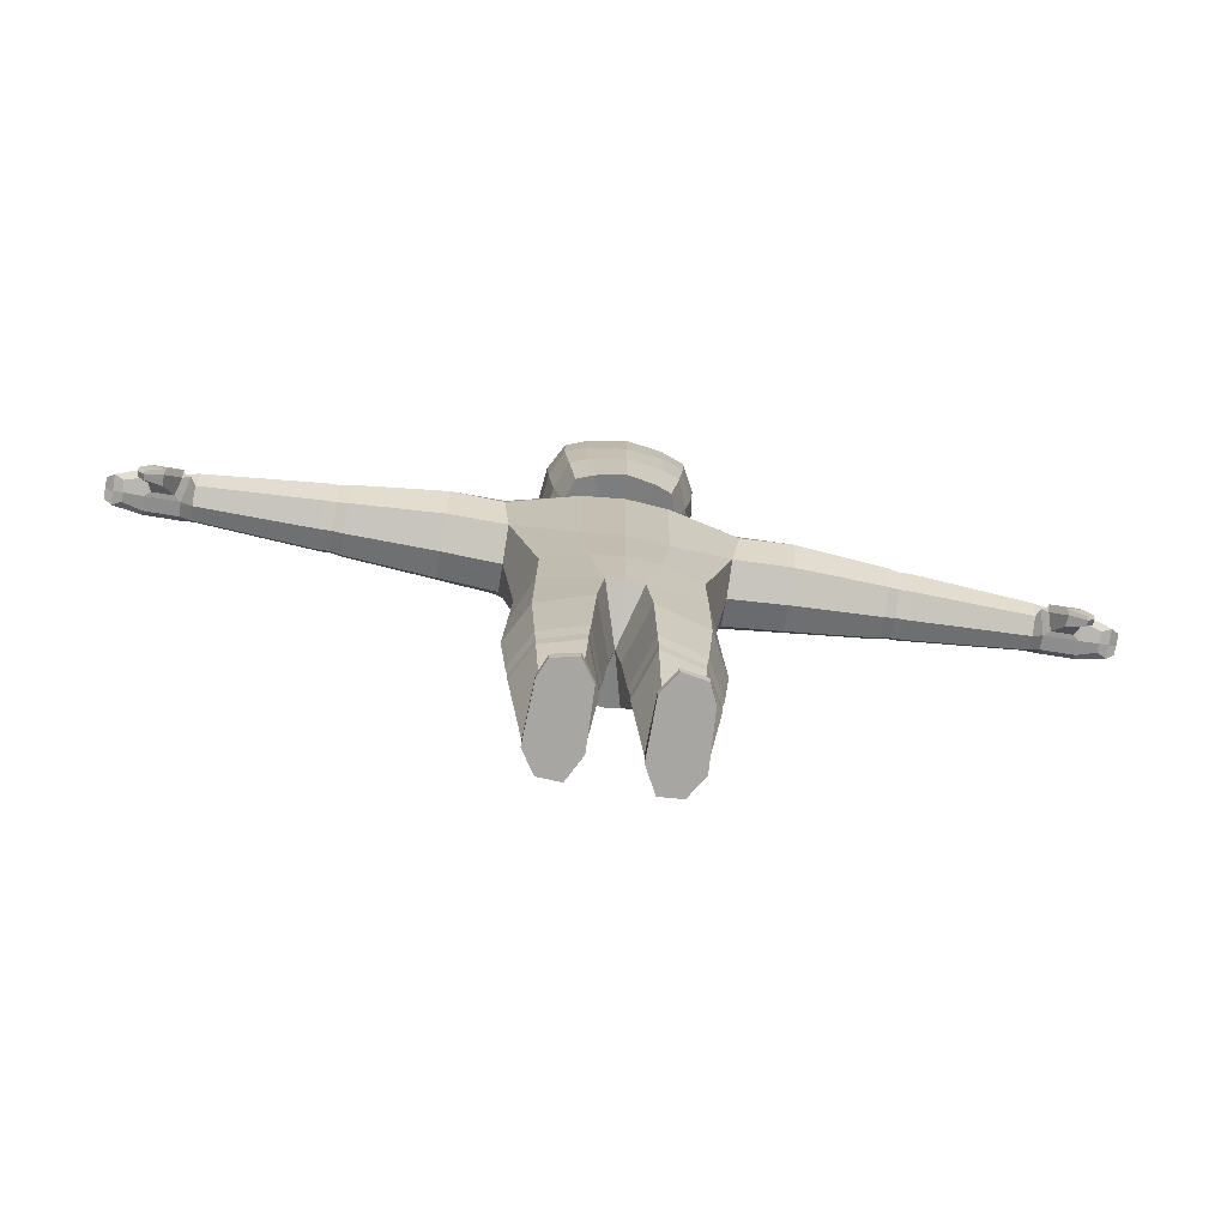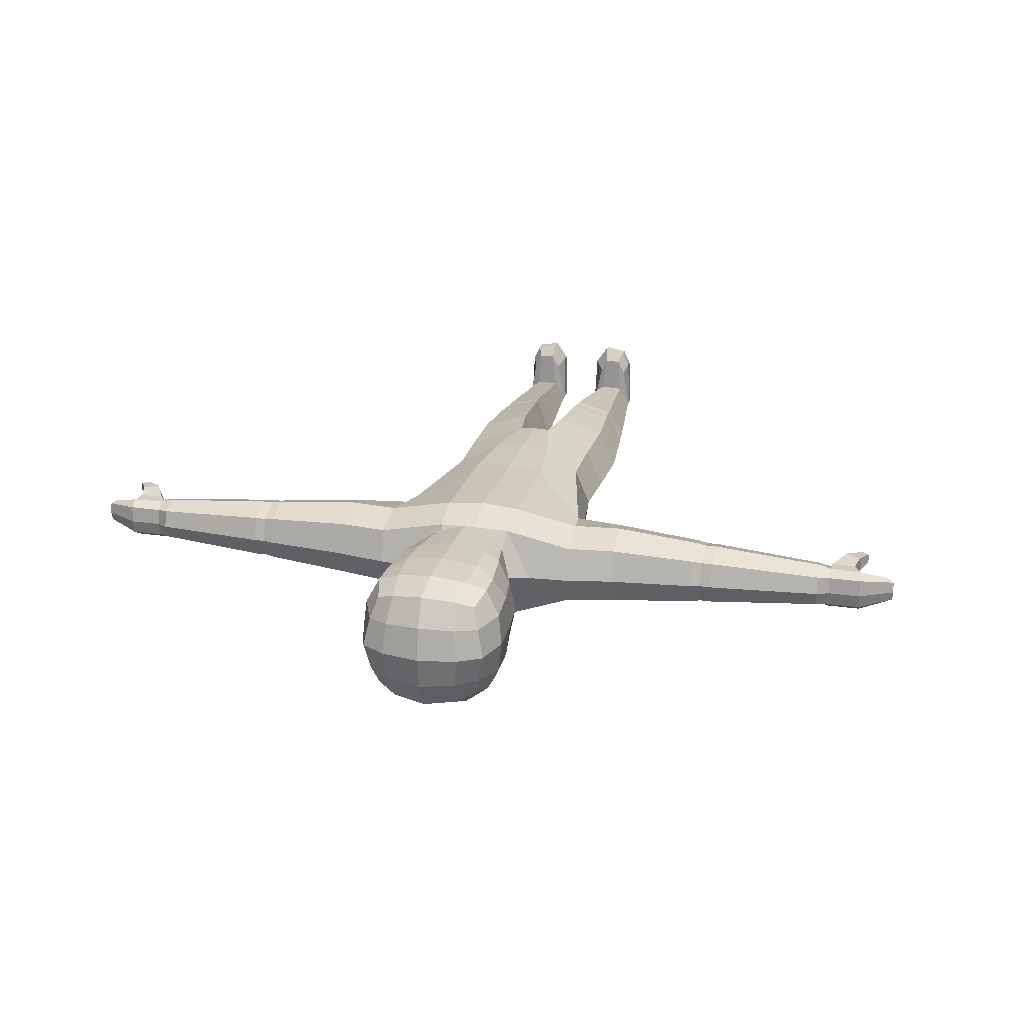
<metadata>
{"format":"obj","ext":"obj","renderer":"f3d","projection":"perspective","resolution":1024,"background":"white","views":[{"elev":-74.3,"azim":-9.1,"up":"+Y"},{"elev":23.5,"azim":-166.2,"up":"+Z"}]}
</metadata>
<code>
o Cube_Cube.002
v 0.2747 2.649 -0.5102
v 0.2703 2.122 -0.5102
v 0.5462 2.649 -0.1897
v 0.5462 2.649 0.2884
v 0.4839 2.048 0.2884
v 0.4839 2.048 -0.1897
v 0.2747 2.649 0.5458
v 0.2703 2.048 0.5458
v 0.1291 1.704 -0.1347
v 0.1291 1.694 0.3079
v 0.2747 3.001 0.2884
v 0.2747 3.001 -0.1897
v 0.2905 2.423 -0.5509
v 0.5718 2.671 0.04934
v 0.5301 2.348 0.3062
v 0.5301 2.026 0.04934
v 0.5301 2.348 -0.2075
v 0.2905 2.348 0.5569
v 0.2535 1.704 0.04934
v 0.3003 3.048 0.04934
v 0.249 2.9 -0.3894
v 0.4414 2.626 -0.3894
v 0.4164 2.103 -0.3855
v 0.2501 1.911 -0.3714
v 0.4414 2.9 -0.1719
v 0.4414 2.9 0.2706
v 0.4414 2.626 0.4881
v 0.4015 2.07 0.4881
v 0.4015 1.797 0.2706
v 0.3768 1.853 -0.1227
v 0.249 2.9 0.4881
v 0.2214 1.668 0.5159
v 0.5623 2.348 0.04934
v 0.4383 2.398 -0.4218
v 0.4882 2.94 0.04934
v 0.4383 2.423 0.4848
v 0.4383 1.809 0.04934
v 0.3455 1.751 0.4502
v 0.392 2.817 0.4224
v 0.3388 1.906 -0.273
v 0.3998 2.825 -0.3284
v 0.5488 -0.7577 0.3579
v 0.7655 0.6816 0.3124
v 0.4462 -0.7994 -0.2856
v 0.7655 0.6816 -0.1654
v 0.815 1.333 -0.1654
v 0.815 1.333 0.3124
v 0.2699 0.3757 -0.3637
v 0.1287 -0.9351 0.4738
v 0.09851 -0.9351 -0.3457
v 0.2957 0.1077 0.4787
v 0.2878 1.334 -0.3609
v 0.2878 1.334 0.4228
v 0.5089 -1.911 0.3006
v 0.4658 -1.911 -0.1713
v 0.2069 -1.911 0.3883
v 0.1982 -1.911 -0.1587
v 0.7655 0.5955 0.0545
v 0.6849 -0.7577 0.05258
v 0.815 1.419 0.0545
v 0.5057 1.443 0.05586
v 0.6414 -1.911 0.06084
v 0.0916 -1.911 0.0517
v 0.5198 -2.981 0.0321
v 0.4196 -2.976 -0.1222
v 0.2498 -2.957 0.2084
v 0.4347 -2.957 0.2029
v 0.258 -2.976 -0.1323
v 0.1646 -2.981 0.04574
v 0.1619 -1.284 -0.2279
v 0.1747 -1.285 0.458
v 0.5559 -1.284 0.3415
v 0.4783 -1.284 -0.206
v 0.7061 -1.265 0.05636
v 0.03961 -1.284 0.04967
v 2.903 0.82 0.06491
v 2.903 0.8592 0.1989
v 2.903 0.8592 -0.04665
v 2.903 1.156 -0.04665
v 2.903 1.195 0.06491
v 2.903 1.156 0.1989
v 0.815 1.008 -0.2713
v 0.815 1.008 0.384
v 0.3014 1.039 0.5019
v 0.2878 0.9017 -0.3695
v 2.903 1.008 -0.09486
v 2.903 1.008 0.2489
v 1.939 1.271 0.06221
v 1.939 1.216 -0.09475
v 1.939 0.7988 0.2507
v 1.939 1.216 0.2507
v 1.939 0.7988 -0.09475
v 1.939 0.7437 0.06221
v 1.939 1.008 -0.1626
v 1.939 1.008 0.3211
v 1.195 1.282 -0.1475
v 1.195 1.282 0.3068
v 1.195 0.7331 -0.1475
v 1.195 0.6606 0.0589
v 1.195 1.354 0.0589
v 1.195 0.7331 0.3068
v 1.195 1.008 -0.2367
v 1.195 1.008 0.3993
v 0.1101 1.539 0.2061
v 0.08955 1.539 -0.1114
v 0.2019 1.541 0.05003
v 0.2608 1.449 -0.1531
v 0.3066 1.487 0.05009
v 0.2608 1.449 0.2466
v 0.4704 -0.265 -0.2343
v 0.5409 -0.265 0.3529
v 0.238 -0.4344 0.4824
v 0.1247 -0.3333 -0.352
v 0.6632 -0.2804 0.05764
v 2.999 0.9455 0.04855
v 2.952 0.9588 0.2319
v 2.999 1.033 -0.107
v 2.999 1.102 -0.06005
v 2.999 1.121 0.04855
v 2.999 1.102 0.179
v 2.999 1.018 0.2277
v 2.999 0.9638 -0.06005
v 3.395 0.953 0.05104
v 3.252 0.9455 0.04855
v 3.252 0.9638 0.179
v 3.252 1.033 -0.107
v 3.252 1.102 -0.06005
v 3.252 1.121 0.04855
v 3.252 1.102 0.179
v 3.252 1.033 0.2277
v 3.252 0.9638 -0.06005
v 3.4 0.9638 0.1357
v 3.466 0.9556 -0.04991
v 3.519 0.969 -0.01945
v 3.524 0.9798 0.05104
v 3.519 0.969 0.1357
v 3.466 0.9556 0.1673
v 3.4 0.9638 -0.01945
v 3.466 0.9556 0.04877
v 3.046 0.9416 0.08802
v 3.008 0.9463 0.2188
v 3.008 0.9977 0.2628
v 3.205 0.9416 0.08802
v 3.205 0.9531 0.1699
v 3.195 0.9977 0.2628
v 3.11 0.8078 0.1733
v 3.117 0.8005 0.2555
v 3.106 0.8258 0.2937
v 3.226 0.8682 0.1676
v 3.234 0.8609 0.2498
v 3.222 0.8862 0.288
v 3.237 0.7354 0.2141
v 3.241 0.7263 0.2594
v 3.231 0.7348 0.2822
v 3.289 0.7871 0.2188
v 3.293 0.7781 0.2641
v 3.283 0.7866 0.2869
v 0.5198 -3.122 0.03219
v 0.4196 -3.117 -0.1221
v 0.2588 -3.117 0.2085
v 0.4386 -3.117 0.203
v 0.258 -3.117 -0.1323
v 0.1646 -3.122 0.04582
v 0.2899 -2.977 0.493
v 0.4111 -2.977 0.4894
v 0.234 -2.98 0.3863
v 0.467 -2.98 0.3774
v 0.2706 -3.117 0.5945
v 0.443 -3.117 0.5634
v 0.1729 -3.122 0.4517
v 0.4994 -3.122 0.438
v 0.5198 -3.051 0.03214
v 0.4196 -3.047 -0.1221
v 0.258 -3.047 -0.1323
v 0.1646 -3.051 0.04578
v 0.2706 -3.046 0.5945
v 0.443 -3.046 0.5633
v 0.4994 -3.051 0.438
v 0.1729 -3.051 0.4516
v 0.09722 1.673 0.166
v 0.1826 1.676 0.04902
v 0.09722 1.675 -0.06949
v 0.188 -1.792 -0.1775
v 0.4699 -1.792 -0.182
v 0.6596 -1.788 0.0596
v 0.07668 -1.792 0.05097
v 0.1978 -1.792 0.4079
v 0.5217 -1.792 0.3125
v 0.4645 -2.003 -0.173
v 0.1997 -2.003 -0.162
v 0.6377 -2.003 0.05796
v 0.09172 -2.003 0.0506
v 0.2072 -2.001 0.38
v 0.5062 -2.001 0.2975
v 2.025 1.272 0.06209
v 2.025 0.7981 0.2513
v 2.025 1.008 -0.1635
v 2.025 1.008 0.3219
v 2.025 1.217 -0.0954
v 2.025 1.217 0.2513
v 2.025 0.7981 -0.0954
v 2.025 0.7428 0.06209
v 1.862 1.288 0.06151
v 1.862 0.7859 0.2617
v 1.862 1.008 -0.1772
v 1.862 1.008 0.3364
v 1.862 1.229 -0.1051
v 1.862 1.229 0.2617
v 1.862 0.7859 -0.1051
v 1.862 0.7274 0.06151
v -0.2747 2.649 -0.5102
v -0.2703 2.122 -0.5102
v -0.5462 2.649 -0.1897
v -0.5462 2.649 0.2884
v -0.4839 2.048 0.2884
v -0.4839 2.048 -0.1897
v -0.2747 2.649 0.5458
v -0.2703 2.048 0.5458
v -0.1291 1.704 -0.1347
v -0.1291 1.694 0.3079
v -0.2747 3.001 0.2884
v -0.2747 3.001 -0.1897
v 0 2.671 -0.5509
v -0.2905 2.423 -0.5509
v 0 2.1 -0.5509
v -0.5718 2.671 0.04934
v -0.5301 2.348 0.3062
v -0.5301 2.026 0.04934
v -0.5301 2.348 -0.2075
v 0 2.671 0.5865
v 0 2.026 0.5865
v -0.2905 2.348 0.5569
v 0 1.704 -0.1749
v -0.2535 1.704 0.04934
v 0 1.72 0.3454
v -0.3003 3.048 0.04934
v 0 3.052 -0.2075
v 0 3.052 0.3062
v -0.249 2.9 -0.3894
v -0.4414 2.626 -0.3894
v -0.4164 2.103 -0.3855
v -0.2501 1.911 -0.3714
v -0.4414 2.9 -0.1719
v -0.4414 2.9 0.2706
v -0.4414 2.626 0.4881
v -0.4015 2.07 0.4881
v -0.4015 1.797 0.2706
v -0.3768 1.853 -0.1227
v -0.249 2.9 0.4881
v -0.2214 1.668 0.5159
v 0 2.423 -0.5941
v -0.5623 2.348 0.04934
v 0 2.348 0.5921
v 0 1.703 0.04934
v 0 3.102 0.04934
v 0 2.94 -0.4218
v -0.4383 2.398 -0.4218
v 0 1.9 -0.4038
v -0.4882 2.94 0.04934
v -0.4383 2.423 0.4848
v -0.4383 1.809 0.04934
v 0 2.94 0.5205
v 0 1.628 0.5659
v -0.3455 1.751 0.4502
v -0.392 2.817 0.4224
v -0.3388 1.906 -0.273
v -0.3998 2.825 -0.3284
v -0.5488 -0.7577 0.3579
v -0.7655 0.6816 0.3124
v -0.4462 -0.7994 -0.2856
v -0.7655 0.6816 -0.1654
v -0 0.3757 -0.3577
v -0 -0.9351 -0.3572
v -0 0.1077 0.5028
v -0 -0.914 0.4861
v -0 1.334 -0.3664
v -0.815 1.333 -0.1654
v -0.815 1.333 0.3124
v 0 1.334 0.4273
v -0.2699 0.3757 -0.3637
v -0.1287 -0.9351 0.4738
v -0.09851 -0.9351 -0.3457
v -0.2957 0.1077 0.4787
v -0.2878 1.334 -0.3609
v -0.2878 1.334 0.4228
v -0.5089 -1.911 0.3006
v -0.4658 -1.911 -0.1713
v -0.2069 -1.911 0.3883
v -0.1982 -1.911 -0.1587
v -0.7655 0.5955 0.0545
v -0.6849 -0.7577 0.05258
v -0.815 1.419 0.0545
v -0.5057 1.443 0.05586
v -0 -1.032 0.05233
v -0.6414 -1.911 0.06084
v -0.0916 -1.911 0.0517
v -0.5198 -2.981 0.0321
v -0.4196 -2.976 -0.1222
v -0.2498 -2.957 0.2084
v -0.4347 -2.957 0.2029
v -0.258 -2.976 -0.1323
v -0.1646 -2.981 0.04574
v -0.1619 -1.284 -0.2279
v -0.1747 -1.285 0.458
v -0.5559 -1.284 0.3415
v -0.4783 -1.284 -0.206
v -0.7061 -1.265 0.05636
v -0.03961 -1.284 0.04967
v -2.903 0.82 0.06491
v -2.903 0.8592 0.1989
v -2.903 0.8592 -0.04665
v -2.903 1.156 -0.04665
v -2.903 1.195 0.06491
v -2.903 1.156 0.1989
v -0.815 1.008 -0.2713
v -0.815 1.008 0.384
v -0 0.9017 -0.3812
v -0 1.039 0.5274
v -0.3014 1.039 0.5019
v -0.2878 0.9017 -0.3695
v -2.903 1.008 -0.09486
v -2.903 1.008 0.2489
v -1.939 1.271 0.06221
v -1.939 1.216 -0.09475
v -1.939 0.7988 0.2507
v -1.939 1.216 0.2507
v -1.939 0.7988 -0.09475
v -1.939 0.7437 0.06221
v -1.939 1.008 -0.1626
v -1.939 1.008 0.3211
v -1.195 1.282 -0.1475
v -1.195 1.282 0.3068
v -1.195 0.7331 -0.1475
v -1.195 0.6606 0.0589
v -1.195 1.354 0.0589
v -1.195 0.7331 0.3068
v -1.195 1.008 -0.2367
v -1.195 1.008 0.3993
v -0.1101 1.539 0.2061
v -0 1.539 0.2379
v 0 1.539 -0.1552
v -0.08955 1.539 -0.1114
v -0.2019 1.541 0.05003
v -0.2608 1.449 -0.1531
v -0.3066 1.487 0.05009
v -0.2608 1.449 0.2466
v -0 1.449 0.2842
v -0 1.449 -0.2058
v -0.4704 -0.265 -0.2343
v -0.5409 -0.265 0.3529
v -0 -0.4344 0.5008
v -0 -0.3333 -0.3549
v -0.238 -0.4344 0.4824
v -0.1247 -0.3333 -0.352
v -0.6632 -0.2804 0.05764
v -2.999 0.9455 0.04855
v -2.952 0.9588 0.2319
v -2.999 1.033 -0.107
v -2.999 1.102 -0.06005
v -2.999 1.121 0.04855
v -2.999 1.102 0.179
v -2.999 1.018 0.2277
v -2.999 0.9638 -0.06005
v -3.395 0.953 0.05104
v -3.252 0.9455 0.04855
v -3.252 0.9638 0.179
v -3.252 1.033 -0.107
v -3.252 1.102 -0.06005
v -3.252 1.121 0.04855
v -3.252 1.102 0.179
v -3.252 1.033 0.2277
v -3.252 0.9638 -0.06005
v -3.4 0.9638 0.1357
v -3.466 0.9556 -0.04991
v -3.519 0.969 -0.01945
v -3.524 0.9798 0.05104
v -3.519 0.969 0.1357
v -3.466 0.9556 0.1673
v -3.4 0.9638 -0.01945
v -3.466 0.9556 0.04877
v -3.046 0.9416 0.08802
v -3.008 0.9463 0.2188
v -3.008 0.9977 0.2628
v -3.205 0.9416 0.08802
v -3.205 0.9531 0.1699
v -3.195 0.9977 0.2628
v -3.11 0.8078 0.1733
v -3.117 0.8005 0.2555
v -3.106 0.8258 0.2937
v -3.226 0.8682 0.1676
v -3.234 0.8609 0.2498
v -3.222 0.8862 0.288
v -3.237 0.7354 0.2141
v -3.241 0.7263 0.2594
v -3.231 0.7348 0.2822
v -3.289 0.7871 0.2188
v -3.293 0.7781 0.2641
v -3.283 0.7866 0.2869
v -0.5198 -3.122 0.03219
v -0.4196 -3.117 -0.1221
v -0.2588 -3.117 0.2085
v -0.4386 -3.117 0.203
v -0.258 -3.117 -0.1323
v -0.1646 -3.122 0.04582
v -0.2899 -2.977 0.493
v -0.4111 -2.977 0.4894
v -0.234 -2.98 0.3863
v -0.467 -2.98 0.3774
v -0.2706 -3.117 0.5945
v -0.443 -3.117 0.5634
v -0.1729 -3.122 0.4517
v -0.4994 -3.122 0.438
v -0.5198 -3.051 0.03214
v -0.4196 -3.047 -0.1221
v -0.258 -3.047 -0.1323
v -0.1646 -3.051 0.04578
v -0.2706 -3.046 0.5945
v -0.443 -3.046 0.5633
v -0.4994 -3.051 0.438
v -0.1729 -3.051 0.4516
v 0 1.651 0.1909
v -0.09722 1.673 0.166
v -0.1826 1.676 0.04902
v -0.09722 1.675 -0.06949
v 0 1.675 -0.0978
v -0.188 -1.792 -0.1775
v -0.4699 -1.792 -0.182
v -0.6596 -1.788 0.0596
v -0.07668 -1.792 0.05097
v -0.1978 -1.792 0.4079
v -0.5217 -1.792 0.3125
v -0.4645 -2.003 -0.173
v -0.1997 -2.003 -0.162
v -0.6377 -2.003 0.05796
v -0.09172 -2.003 0.0506
v -0.2072 -2.001 0.38
v -0.5062 -2.001 0.2975
v -2.025 1.272 0.06209
v -2.025 0.7981 0.2513
v -2.025 1.008 -0.1635
v -2.025 1.008 0.3219
v -2.025 1.217 -0.0954
v -2.025 1.217 0.2513
v -2.025 0.7981 -0.0954
v -2.025 0.7428 0.06209
v -1.862 1.288 0.06151
v -1.862 0.7859 0.2617
v -1.862 1.008 -0.1772
v -1.862 1.008 0.3364
v -1.862 1.229 -0.1051
v -1.862 1.229 0.2617
v -1.862 0.7859 -0.1051
v -1.862 0.7274 0.06151
f 1 13 251 223
f 1 223 256 21
f 1 21 41 22
f 1 22 34 13
f 2 225 251 13
f 2 13 34 23
f 2 23 40 24
f 2 24 258 225
f 3 14 33 17
f 3 17 34 22
f 3 22 41 25
f 3 25 35 14
f 4 15 33 14
f 4 14 35 26
f 4 26 39 27
f 4 27 36 15
f 5 16 33 15
f 5 15 36 28
f 5 28 38 29
f 5 29 37 16
f 6 17 33 16
f 6 16 37 30
f 6 30 40 23
f 6 23 34 17
f 7 230 253 18
f 7 18 36 27
f 7 27 39 31
f 7 31 262 230
f 8 18 253 231
f 8 231 263 32
f 8 32 38 28
f 8 28 36 18
f 9 19 254 233
f 9 233 258 24
f 9 24 40 30
f 9 30 37 19
f 10 235 254 19
f 10 19 37 29
f 10 29 38 32
f 10 32 263 235
f 11 20 255 238
f 11 238 262 31
f 11 31 39 26
f 11 26 35 20
f 12 237 255 20
f 12 20 35 25
f 12 25 41 21
f 12 21 256 237
f 113 110 44 50
f 114 111 42 59
f 186 183 57 63
f 198 196 77 87
f 112 351 275 49
f 109 108 106 104
f 85 317 276 52
f 84 83 47 53
f 318 84 53 279
f 82 85 52 46
f 60 46 52 61
f 111 112 49 42
f 294 273 50
f 352 113 50 273
f 189 191 64 65
f 188 187 56 54
f 183 184 55 57
f 185 188 54 62
f 184 185 62 55
f 190 189 65 68
f 275 294 49
f 47 60 61 53
f 108 107 105 106
f 199 195 80 79
f 187 186 63 56
f 110 114 59 44
f 192 190 68 69
f 193 192 69 66
f 194 193 66 67
f 191 194 67 64
f 49 294 75 71
f 44 59 74 73
f 59 42 72 74
f 50 44 73 70
f 42 49 71 72
f 294 50 70 75
f 77 76 115 116
f 80 81 120 119
f 197 199 79 86
f 202 201 78 76
f 196 202 76 77
f 195 200 81 80
f 201 197 86 78
f 76 78 122 115
f 81 87 121 120
f 45 48 85 82
f 274 51 84 318
f 51 43 83 84
f 48 272 317 85
f 200 198 87 81
f 208 206 95 91
f 209 205 94 92
f 203 208 91 88
f 204 210 93 90
f 210 209 92 93
f 205 207 89 94
f 207 203 88 89
f 206 204 90 95
f 83 43 101 103
f 46 60 100 96
f 82 46 96 102
f 58 45 98 99
f 43 58 99 101
f 60 47 97 100
f 45 82 102 98
f 47 83 103 97
f 180 10 235 421
f 347 109 104 340
f 107 348 341 105
f 52 276 348 107
f 279 53 109 347
f 61 52 107 108
f 53 61 108 109
f 45 58 114 110
f 272 48 113 352
f 43 51 112 111
f 51 274 351 112
f 58 43 111 114
f 48 45 110 113
f 122 117 126 131
f 130 121 142 145
f 119 120 129 128
f 115 122 131 124
f 78 86 117 122
f 79 80 119 118
f 87 77 116 121
f 86 79 118 117
f 125 124 123 132
f 128 129 136 135
f 124 131 138 123
f 129 130 137 136
f 118 119 128 127
f 116 115 140 141
f 117 118 127 126
f 120 121 130 129
f 139 133 134 135
f 137 139 135 136
f 132 123 139 137
f 123 138 133 139
f 131 126 133 138
f 127 128 135 134
f 130 125 132 137
f 126 127 134 133
f 143 144 150 149
f 141 140 146 147
f 124 125 144 143
f 121 116 141 142
f 115 124 143 140
f 125 130 145 144
f 150 151 157 156
f 151 148 154 157
f 142 141 147 148
f 145 142 148 151
f 144 145 151 150
f 140 143 149 146
f 153 152 155 156
f 154 153 156 157
f 146 149 155 152
f 147 146 152 153
f 149 150 156 155
f 148 147 153 154
f 64 67 165 167
f 158 161 160 163 162 159
f 163 160 168 170
f 174 173 159 162
f 173 172 158 159
f 175 174 162 163
f 67 66 164 165
f 177 176 168 169
f 178 177 169 171
f 176 179 170 168
f 160 161 169 168
f 172 64 167 178
f 161 158 171 169
f 175 163 170 179
f 66 69 166 164
f 69 175 179 166
f 158 172 178 171
f 164 166 179 176
f 167 165 177 178
f 165 164 176 177
f 69 68 174 175
f 65 64 172 173
f 68 65 173 174
f 180 104 106 181
f 182 9 19 181
f 182 105 341 425
f 9 182 425 233
f 105 182 181 106
f 10 180 181 19
f 104 180 421 340
f 71 75 186 187
f 73 74 185 184
f 74 72 188 185
f 70 73 184 183
f 72 71 187 188
f 75 70 183 186
f 62 54 194 191
f 54 56 193 194
f 56 63 192 193
f 63 57 190 192
f 57 55 189 190
f 55 62 191 189
f 91 95 198 200
f 92 94 197 201
f 88 91 200 195
f 90 93 202 196
f 93 92 201 202
f 94 89 199 197
f 89 88 195 199
f 95 90 196 198
f 103 101 204 206
f 96 100 203 207
f 102 96 207 205
f 99 98 209 210
f 101 99 210 204
f 100 97 208 203
f 98 102 205 209
f 97 103 206 208
f 211 223 251 224
f 211 239 256 223
f 211 240 267 239
f 211 224 257 240
f 212 224 251 225
f 212 241 257 224
f 212 242 266 241
f 212 225 258 242
f 213 229 252 226
f 213 240 257 229
f 213 243 267 240
f 213 226 259 243
f 214 226 252 227
f 214 244 259 226
f 214 245 265 244
f 214 227 260 245
f 215 227 252 228
f 215 246 260 227
f 215 247 264 246
f 215 228 261 247
f 216 228 252 229
f 216 248 261 228
f 216 241 266 248
f 216 229 257 241
f 217 232 253 230
f 217 245 260 232
f 217 249 265 245
f 217 230 262 249
f 218 231 253 232
f 218 250 263 231
f 218 246 264 250
f 218 232 260 246
f 219 233 254 234
f 219 242 258 233
f 219 248 266 242
f 219 234 261 248
f 220 234 254 235
f 220 247 261 234
f 220 250 264 247
f 220 235 263 250
f 221 238 255 236
f 221 249 262 238
f 221 244 265 249
f 221 236 259 244
f 222 236 255 237
f 222 243 259 236
f 222 239 267 243
f 222 237 256 239
f 354 282 270 349
f 355 291 268 350
f 429 296 289 426
f 441 322 310 439
f 353 281 275 351
f 346 339 343 345
f 320 284 276 317
f 319 285 278 316
f 318 279 285 319
f 315 277 284 320
f 292 293 284 277
f 350 268 281 353
f 294 282 273
f 352 273 282 354
f 432 298 297 434
f 431 286 288 430
f 426 289 287 427
f 428 295 286 431
f 427 287 295 428
f 433 301 298 432
f 275 281 294
f 278 285 293 292
f 345 343 342 344
f 442 312 313 438
f 430 288 296 429
f 349 270 291 355
f 435 302 301 433
f 436 299 302 435
f 437 300 299 436
f 434 297 300 437
f 281 304 308 294
f 270 306 307 291
f 291 307 305 268
f 282 303 306 270
f 268 305 304 281
f 294 308 303 282
f 310 357 356 309
f 313 360 361 314
f 440 321 312 442
f 445 309 311 444
f 439 310 309 445
f 438 313 314 443
f 444 311 321 440
f 309 356 363 311
f 314 361 362 322
f 271 315 320 280
f 274 318 319 283
f 283 319 316 269
f 280 320 317 272
f 443 314 322 441
f 451 326 330 449
f 452 327 329 448
f 446 323 326 451
f 447 325 328 453
f 453 328 327 452
f 448 329 324 450
f 450 324 323 446
f 449 330 325 447
f 316 338 336 269
f 277 331 335 292
f 315 337 331 277
f 290 334 333 271
f 269 336 334 290
f 292 335 332 278
f 271 333 337 315
f 278 332 338 316
f 422 421 235 220
f 347 340 339 346
f 344 342 341 348
f 284 344 348 276
f 279 347 346 285
f 293 345 344 284
f 285 346 345 293
f 271 349 355 290
f 272 352 354 280
f 269 350 353 283
f 283 353 351 274
f 290 355 350 269
f 280 354 349 271
f 363 372 367 358
f 371 386 383 362
f 360 369 370 361
f 356 365 372 363
f 311 363 358 321
f 312 359 360 313
f 322 362 357 310
f 321 358 359 312
f 366 373 364 365
f 369 376 377 370
f 365 364 379 372
f 370 377 378 371
f 359 368 369 360
f 357 382 381 356
f 358 367 368 359
f 361 370 371 362
f 380 376 375 374
f 378 377 376 380
f 373 378 380 364
f 364 380 374 379
f 372 379 374 367
f 368 375 376 369
f 371 378 373 366
f 367 374 375 368
f 384 390 391 385
f 382 388 387 381
f 365 384 385 366
f 362 383 382 357
f 356 381 384 365
f 366 385 386 371
f 391 397 398 392
f 392 398 395 389
f 383 389 388 382
f 386 392 389 383
f 385 391 392 386
f 381 387 390 384
f 394 397 396 393
f 395 398 397 394
f 387 393 396 390
f 388 394 393 387
f 390 396 397 391
f 389 395 394 388
f 297 408 406 300
f 399 400 403 404 401 402
f 404 411 409 401
f 415 403 400 414
f 414 400 399 413
f 416 404 403 415
f 300 406 405 299
f 418 410 409 417
f 419 412 410 418
f 417 409 411 420
f 401 409 410 402
f 413 419 408 297
f 402 410 412 399
f 416 420 411 404
f 299 405 407 302
f 302 407 420 416
f 399 412 419 413
f 405 417 420 407
f 408 419 418 406
f 406 418 417 405
f 302 416 415 301
f 298 414 413 297
f 301 415 414 298
f 422 423 343 339
f 424 423 234 219
f 424 425 341 342
f 219 233 425 424
f 342 343 423 424
f 220 234 423 422
f 339 340 421 422
f 304 430 429 308
f 306 427 428 307
f 307 428 431 305
f 303 426 427 306
f 305 431 430 304
f 308 429 426 303
f 295 434 437 286
f 286 437 436 288
f 288 436 435 296
f 296 435 433 289
f 289 433 432 287
f 287 432 434 295
f 326 443 441 330
f 327 444 440 329
f 323 438 443 326
f 325 439 445 328
f 328 445 444 327
f 329 440 442 324
f 324 442 438 323
f 330 441 439 325
f 338 449 447 336
f 331 450 446 335
f 337 448 450 331
f 334 453 452 333
f 336 447 453 334
f 335 446 451 332
f 333 452 448 337
f 332 451 449 338

</code>
